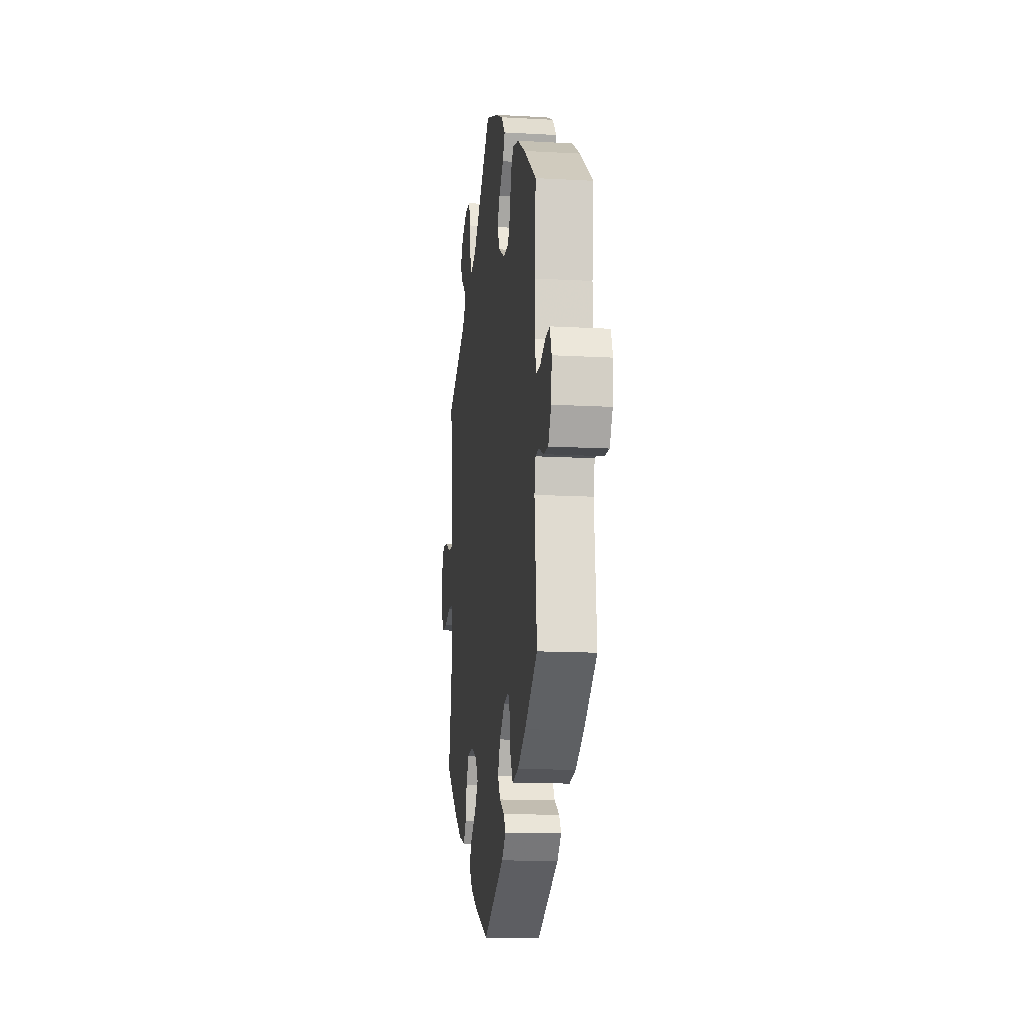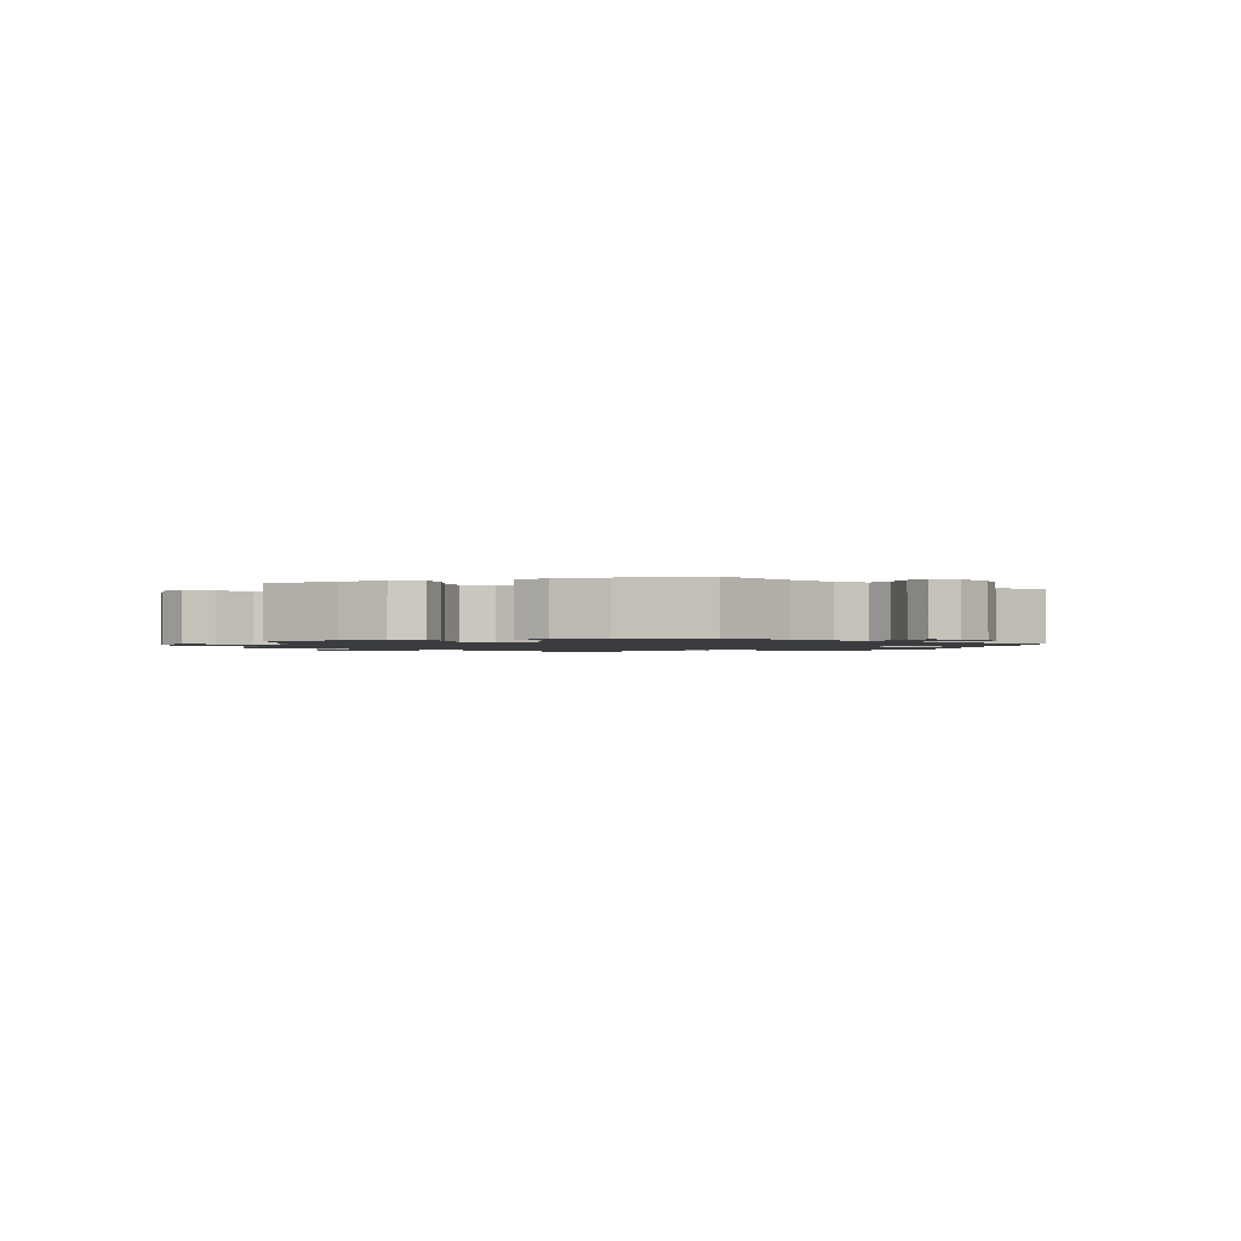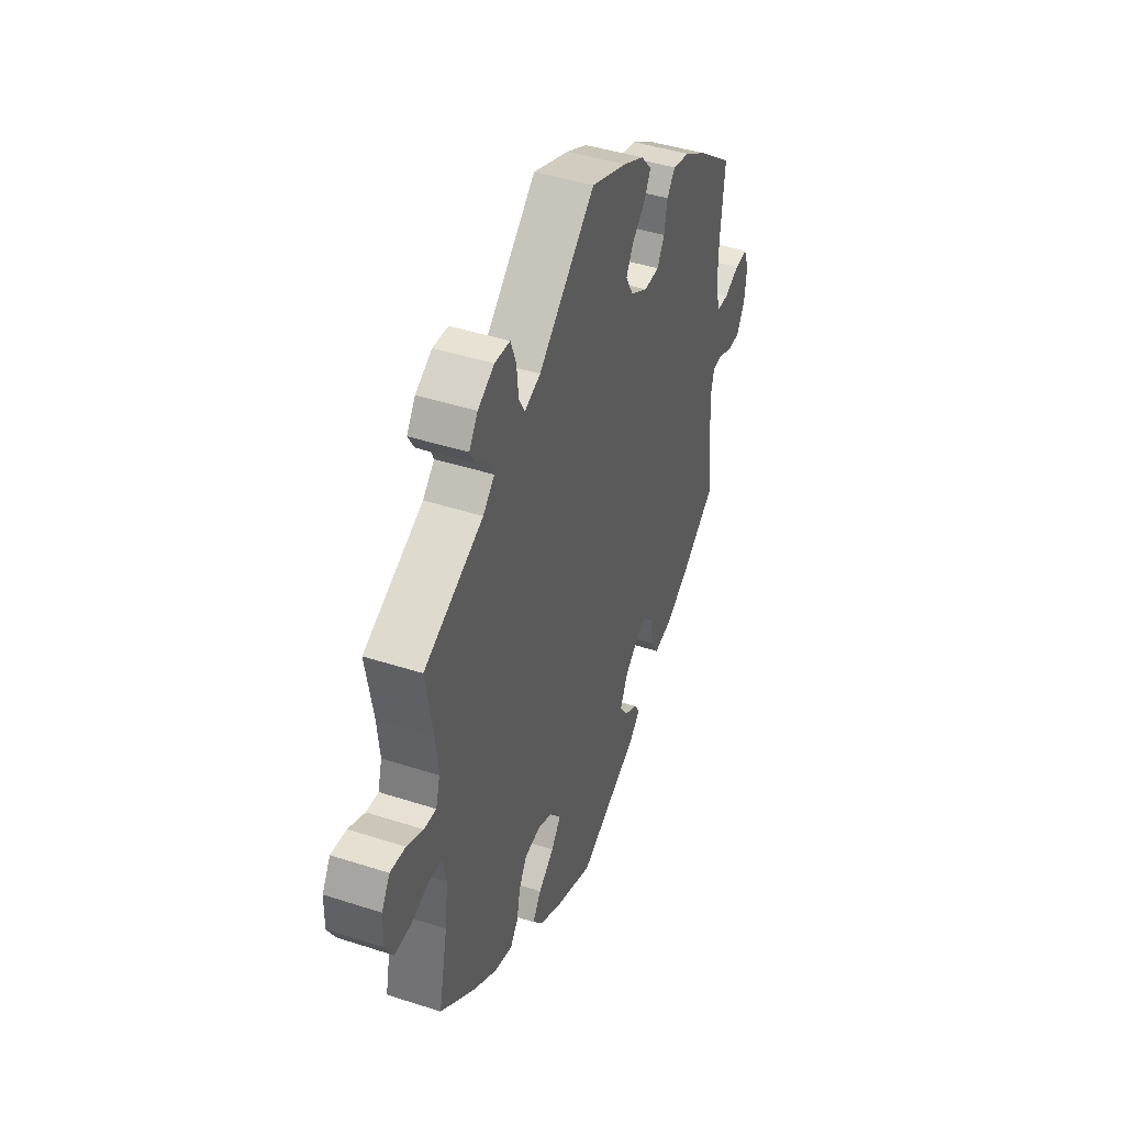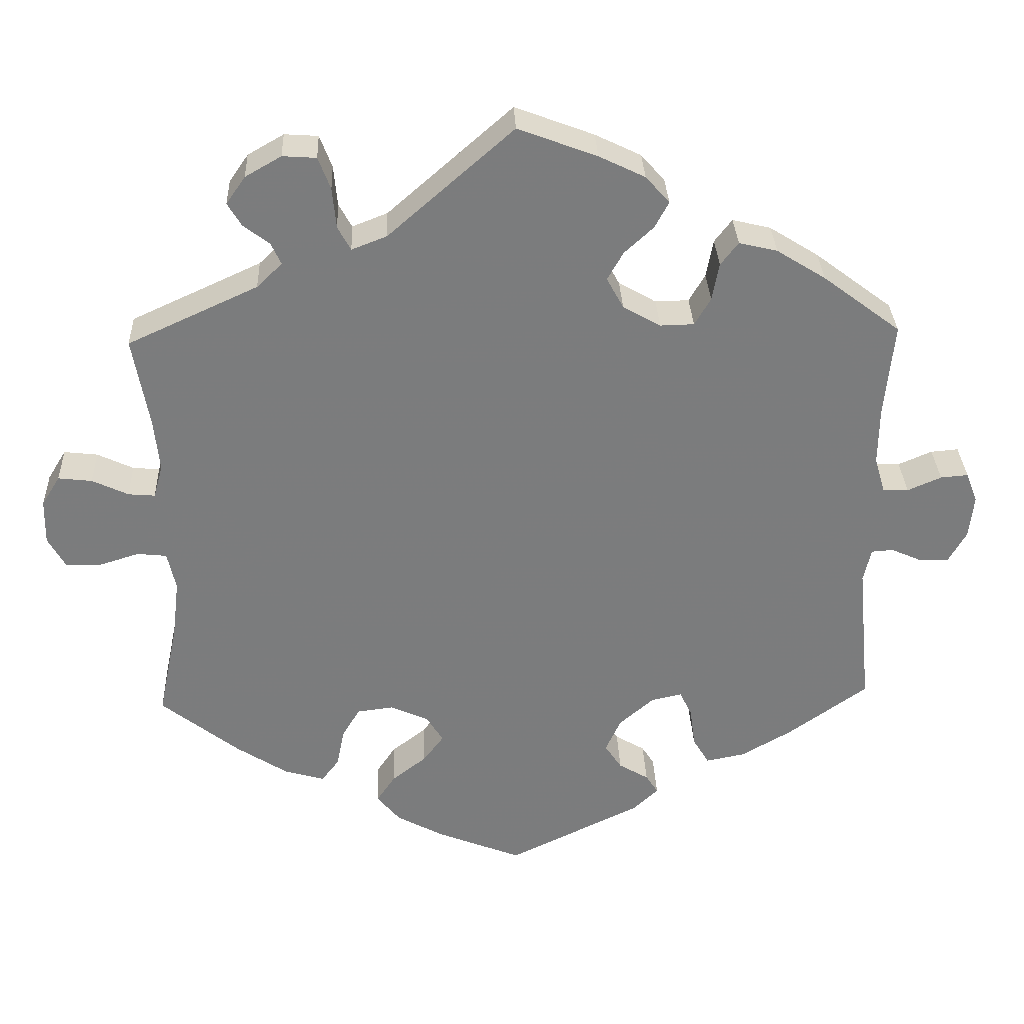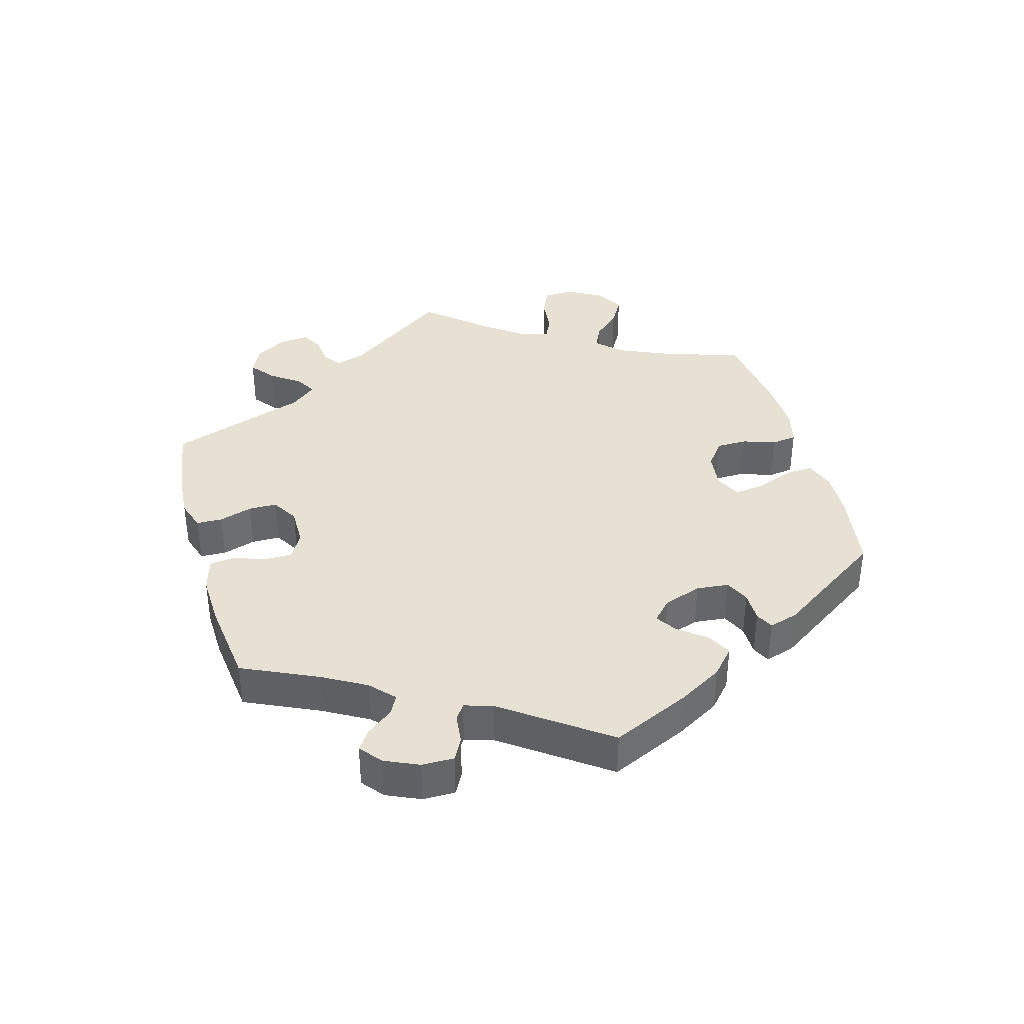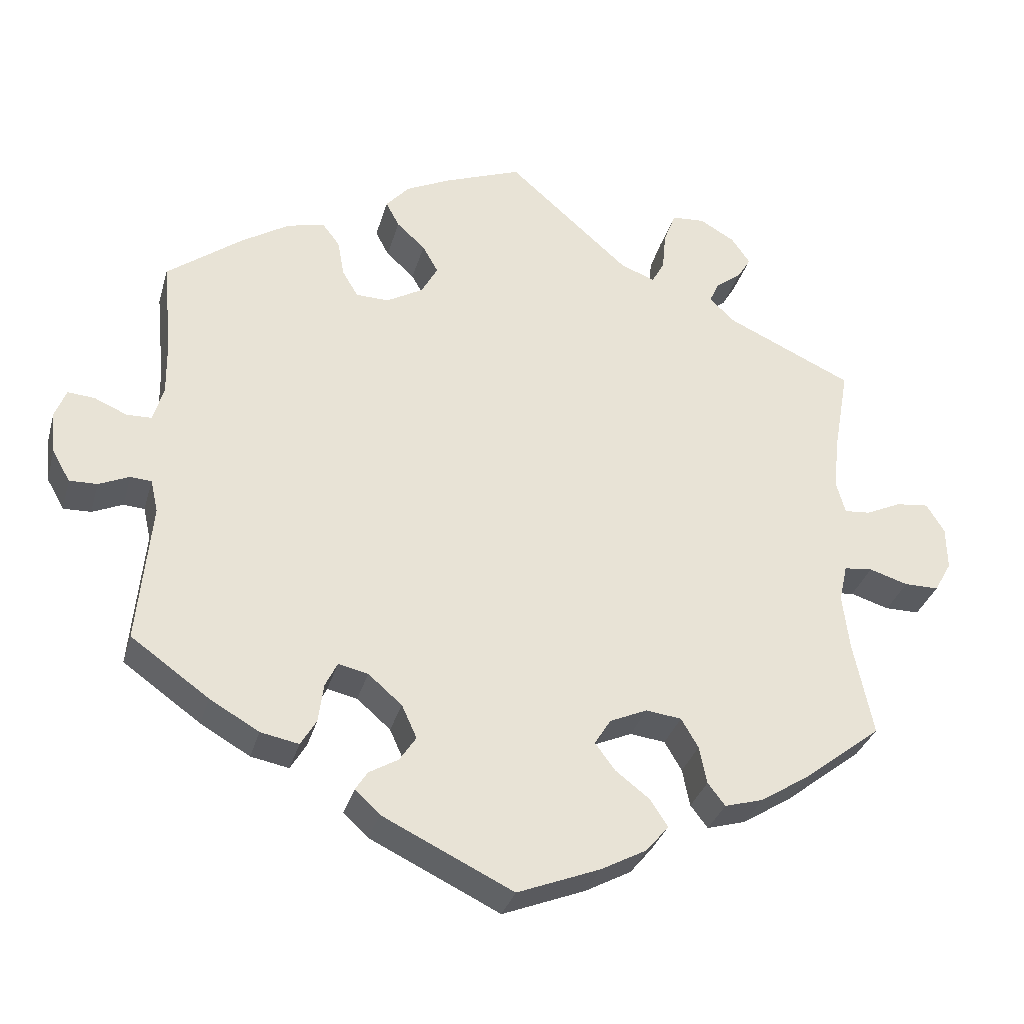
<metadata>
{"format":"obj","ext":"obj","renderer":"f3d","projection":"perspective","resolution":1024,"background":"white","views":[{"elev":-13.8,"azim":82.8,"up":"+Z"},{"elev":-1.5,"azim":48.9,"up":"+Y"},{"elev":43.2,"azim":-69.0,"up":"+Z"},{"elev":31.5,"azim":-2.3,"up":"+Z"},{"elev":38.6,"azim":104.5,"up":"+Y"},{"elev":-32.3,"azim":165.0,"up":"+Z"}]}
</metadata>
<code>
v -0.11 0.07 -0.534
v -0.171 0.07 -0.501
v -0.201 0.07 -0.465
v -0.177 0.07 -0.429
v -0.132 0.07 -0.394
v -0.105 0.07 -0.358
v -0.127 0.07 -0.323
v -0.177 0.07 -0.301
v -0.224 0.07 -0.307
v -0.247 0.07 -0.346
v -0.257 0.07 -0.396
v -0.28 0.07 -0.426
v -0.332 0.07 -0.411
v -0.399 0.07 -0.368
v -0.501 0.07 -0.288
v -0.475 0.07 -0.162
v -0.466 0.07 -0.087
v -0.477 0.07 -0.037
v -0.515 0.07 -0.033
v -0.567 0.07 -0.049
v -0.613 0.07 -0.049
v -0.636 0.07 -0.008
v -0.635 0.07 0.05
v -0.611 0.07 0.089
v -0.567 0.07 0.084
v -0.52 0.07 0.062
v -0.485 0.07 0.059
v -0.473 0.07 0.102
v -0.48 0.07 0.171
v -0.501 0.07 0.289
v -0.331 0.07 0.367
v -0.298 0.07 0.399
v -0.311 0.07 0.427
v -0.345 0.07 0.453
v -0.363 0.07 0.483
v -0.338 0.07 0.519
v -0.291 0.07 0.546
v -0.247 0.07 0.543
v -0.231 0.07 0.501
v -0.226 0.07 0.448
v -0.209 0.07 0.417
v -0.163 0.07 0.435
v 0 0.07 0.578
v 0.103 0.07 0.539
v 0.163 0.07 0.51
v 0.194 0.07 0.475
v 0.176 0.07 0.441
v 0.138 0.07 0.406
v 0.117 0.07 0.369
v 0.139 0.07 0.329
v 0.188 0.07 0.301
v 0.232 0.07 0.302
v 0.253 0.07 0.338
v 0.262 0.07 0.387
v 0.285 0.07 0.417
v 0.335 0.07 0.405
v 0.399 0.07 0.365
v 0.5 0.07 0.289
v 0.488 0.07 0.166
v 0.487 0.07 0.091
v 0.501 0.07 0.044
v 0.534 0.07 0.043
v 0.578 0.07 0.062
v 0.614 0.07 0.065
v 0.629 0.07 0.026
v 0.623 0.07 -0.03
v 0.599 0.07 -0.072
v 0.562 0.07 -0.071
v 0.521 0.07 -0.053
v 0.493 0.07 -0.055
v 0.483 0.07 -0.099
v 0.501 0.07 -0.288
v 0.397 0.07 -0.362
v 0.331 0.07 -0.4
v 0.28 0.07 -0.41
v 0.259 0.07 -0.375
v 0.252 0.07 -0.323
v 0.236 0.07 -0.29
v 0.196 0.07 -0.299
v 0.151 0.07 -0.338
v 0.131 0.07 -0.382
v 0.153 0.07 -0.415
v 0.192 0.07 -0.438
v 0.208 0.07 -0.463
v 0.175 0.07 -0.494
v 0.001 0.07 -0.578
v -0.11 0 -0.534
v -0.171 0 -0.501
v -0.201 0 -0.465
v -0.177 0 -0.429
v -0.132 0 -0.394
v -0.105 0 -0.358
v -0.127 0 -0.323
v -0.177 0 -0.301
v -0.224 0 -0.307
v -0.247 0 -0.346
v -0.257 0 -0.396
v -0.28 0 -0.426
v -0.332 0 -0.411
v -0.399 0 -0.368
v -0.501 0 -0.288
v -0.475 0 -0.162
v -0.466 0 -0.087
v -0.477 0 -0.037
v -0.515 0 -0.033
v -0.567 0 -0.049
v -0.613 0 -0.049
v -0.636 0 -0.008
v -0.635 0 0.05
v -0.611 0 0.089
v -0.567 0 0.084
v -0.52 0 0.062
v -0.485 0 0.059
v -0.473 0 0.102
v -0.48 0 0.171
v -0.501 0 0.289
v -0.331 0 0.367
v -0.298 0 0.399
v -0.311 0 0.427
v -0.345 0 0.453
v -0.363 0 0.483
v -0.338 0 0.519
v -0.291 0 0.546
v -0.247 0 0.543
v -0.231 0 0.501
v -0.226 0 0.448
v -0.209 0 0.417
v -0.163 0 0.435
v 0 0 0.578
v 0.103 0 0.539
v 0.163 0 0.51
v 0.194 0 0.475
v 0.176 0 0.441
v 0.138 0 0.406
v 0.117 0 0.369
v 0.139 0 0.329
v 0.188 0 0.301
v 0.232 0 0.302
v 0.253 0 0.338
v 0.262 0 0.387
v 0.285 0 0.417
v 0.335 0 0.405
v 0.399 0 0.365
v 0.5 0 0.289
v 0.488 0 0.166
v 0.487 0 0.091
v 0.501 0 0.044
v 0.534 0 0.043
v 0.578 0 0.062
v 0.614 0 0.065
v 0.629 0 0.026
v 0.623 0 -0.03
v 0.599 0 -0.072
v 0.562 0 -0.071
v 0.521 0 -0.053
v 0.493 0 -0.055
v 0.483 0 -0.099
v 0.501 0 -0.288
v 0.397 0 -0.362
v 0.331 0 -0.4
v 0.28 0 -0.41
v 0.259 0 -0.375
v 0.252 0 -0.323
v 0.236 0 -0.29
v 0.196 0 -0.299
v 0.151 0 -0.338
v 0.131 0 -0.382
v 0.153 0 -0.415
v 0.192 0 -0.438
v 0.208 0 -0.463
v 0.175 0 -0.494
v 0.001 0 -0.578
f 82 83 84 85
f 81 82 85 86
f 80 81 86 1
f 74 75 76 77
f 74 77 78
f 71 72 73 74
f 70 71 74 78
f 66 67 68 69
f 66 69 70
f 65 66 70
f 62 63 64 65
f 61 62 65 70
f 60 61 70 78
f 56 57 58 59
f 53 54 55 56
f 52 53 56 59
f 51 52 59 60
f 45 46 47 48
f 45 48 49
f 42 43 44 45
f 41 42 45 49
f 37 38 39 40
f 37 40 41
f 36 37 41
f 33 34 35 36
f 32 33 36 41
f 31 32 41 49
f 29 30 31 49
f 23 24 25 26
f 23 26 27
f 22 23 27
f 19 20 21 22
f 18 19 22 27
f 17 18 27 28
f 13 14 15 16
f 13 16 17
f 10 11 12 13
f 9 10 13 17
f 8 9 17 28
f 2 3 4 5
f 2 5 6
f 79 80 1 2
f 51 60 78 79
f 50 51 79
f 7 8 28 29
f 7 29 49 50
f 79 2 6
f 6 7 50 79
f 171 170 169 168
f 172 171 168 167
f 87 172 167 166
f 163 162 161 160
f 164 163 160
f 160 159 158 157
f 164 160 157 156
f 155 154 153 152
f 156 155 152
f 156 152 151
f 151 150 149 148
f 156 151 148 147
f 164 156 147 146
f 145 144 143 142
f 142 141 140 139
f 145 142 139 138
f 146 145 138 137
f 134 133 132 131
f 135 134 131
f 131 130 129 128
f 135 131 128 127
f 126 125 124 123
f 127 126 123
f 127 123 122
f 122 121 120 119
f 127 122 119 118
f 135 127 118 117
f 135 117 116 115
f 112 111 110 109
f 113 112 109
f 113 109 108
f 108 107 106 105
f 113 108 105 104
f 114 113 104 103
f 102 101 100 99
f 103 102 99
f 99 98 97 96
f 103 99 96 95
f 114 103 95 94
f 91 90 89 88
f 92 91 88
f 88 87 166 165
f 165 164 146 137
f 165 137 136
f 115 114 94 93
f 136 135 115 93
f 92 88 165
f 165 136 93 92
f 1 87 88 2
f 2 88 89 3
f 3 89 90 4
f 4 90 91 5
f 5 91 92 6
f 6 92 93 7
f 7 93 94 8
f 8 94 95 9
f 9 95 96 10
f 10 96 97 11
f 11 97 98 12
f 12 98 99 13
f 13 99 100 14
f 14 100 101 15
f 15 101 102 16
f 16 102 103 17
f 17 103 104 18
f 18 104 105 19
f 19 105 106 20
f 20 106 107 21
f 21 107 108 22
f 22 108 109 23
f 23 109 110 24
f 24 110 111 25
f 25 111 112 26
f 26 112 113 27
f 27 113 114 28
f 28 114 115 29
f 29 115 116 30
f 30 116 117 31
f 31 117 118 32
f 32 118 119 33
f 33 119 120 34
f 34 120 121 35
f 35 121 122 36
f 36 122 123 37
f 37 123 124 38
f 38 124 125 39
f 39 125 126 40
f 40 126 127 41
f 41 127 128 42
f 42 128 129 43
f 43 129 130 44
f 44 130 131 45
f 45 131 132 46
f 46 132 133 47
f 47 133 134 48
f 48 134 135 49
f 49 135 136 50
f 50 136 137 51
f 51 137 138 52
f 52 138 139 53
f 53 139 140 54
f 54 140 141 55
f 55 141 142 56
f 56 142 143 57
f 57 143 144 58
f 58 144 145 59
f 59 145 146 60
f 60 146 147 61
f 61 147 148 62
f 62 148 149 63
f 63 149 150 64
f 64 150 151 65
f 65 151 152 66
f 66 152 153 67
f 67 153 154 68
f 68 154 155 69
f 69 155 156 70
f 70 156 157 71
f 71 157 158 72
f 72 158 159 73
f 73 159 160 74
f 74 160 161 75
f 75 161 162 76
f 76 162 163 77
f 77 163 164 78
f 78 164 165 79
f 79 165 166 80
f 80 166 167 81
f 81 167 168 82
f 82 168 169 83
f 83 169 170 84
f 84 170 171 85
f 85 171 172 86
f 86 172 87 1

</code>
